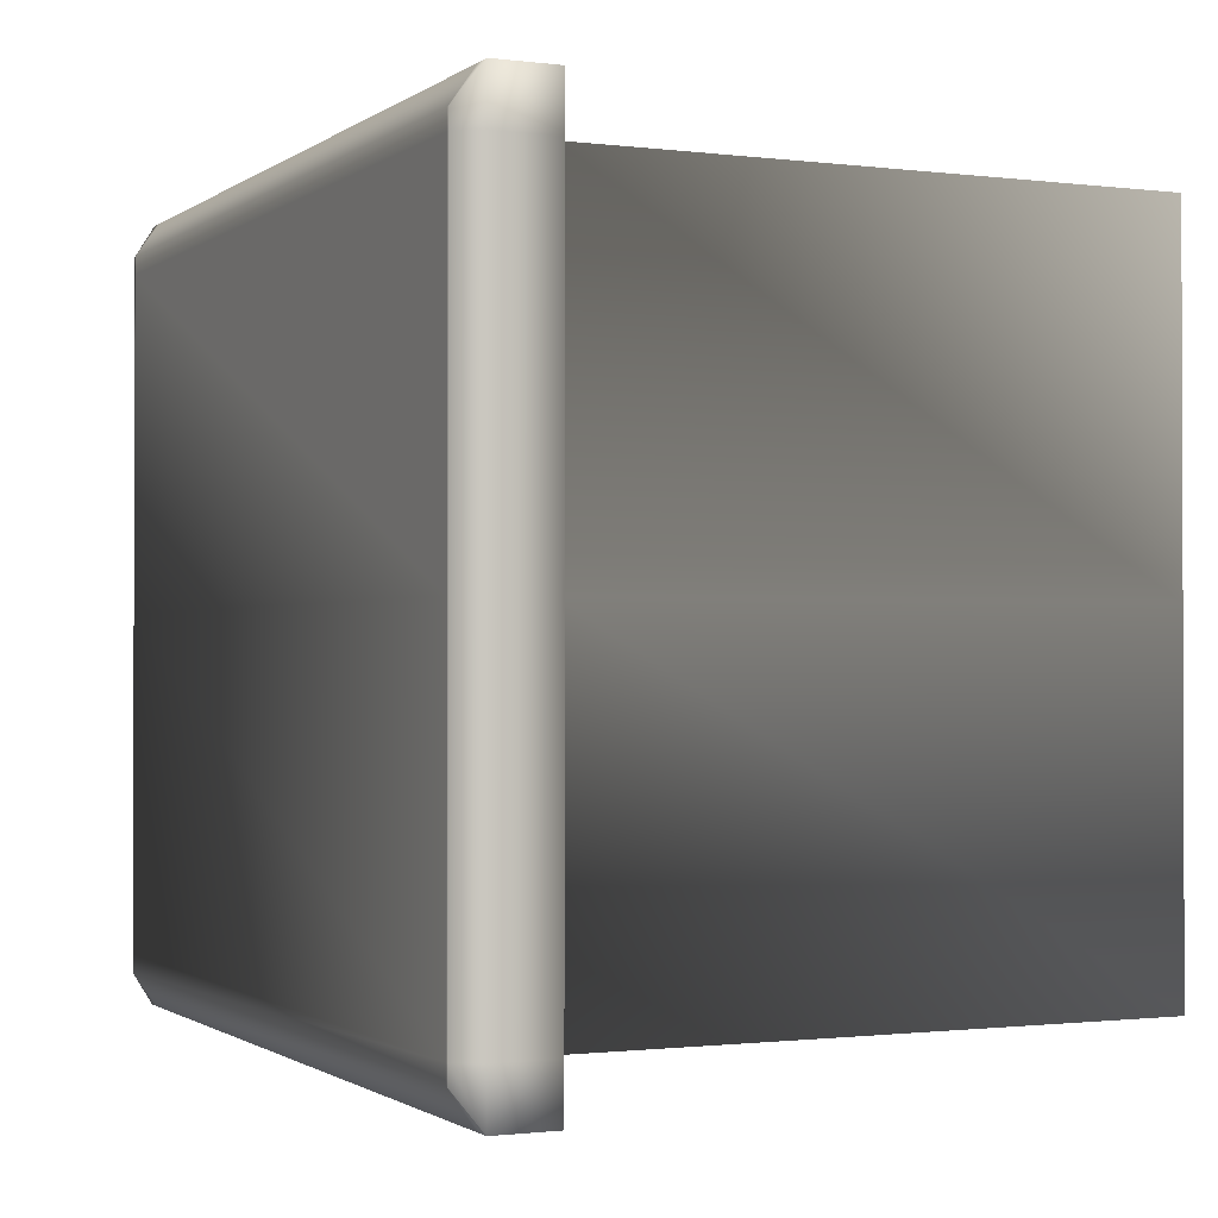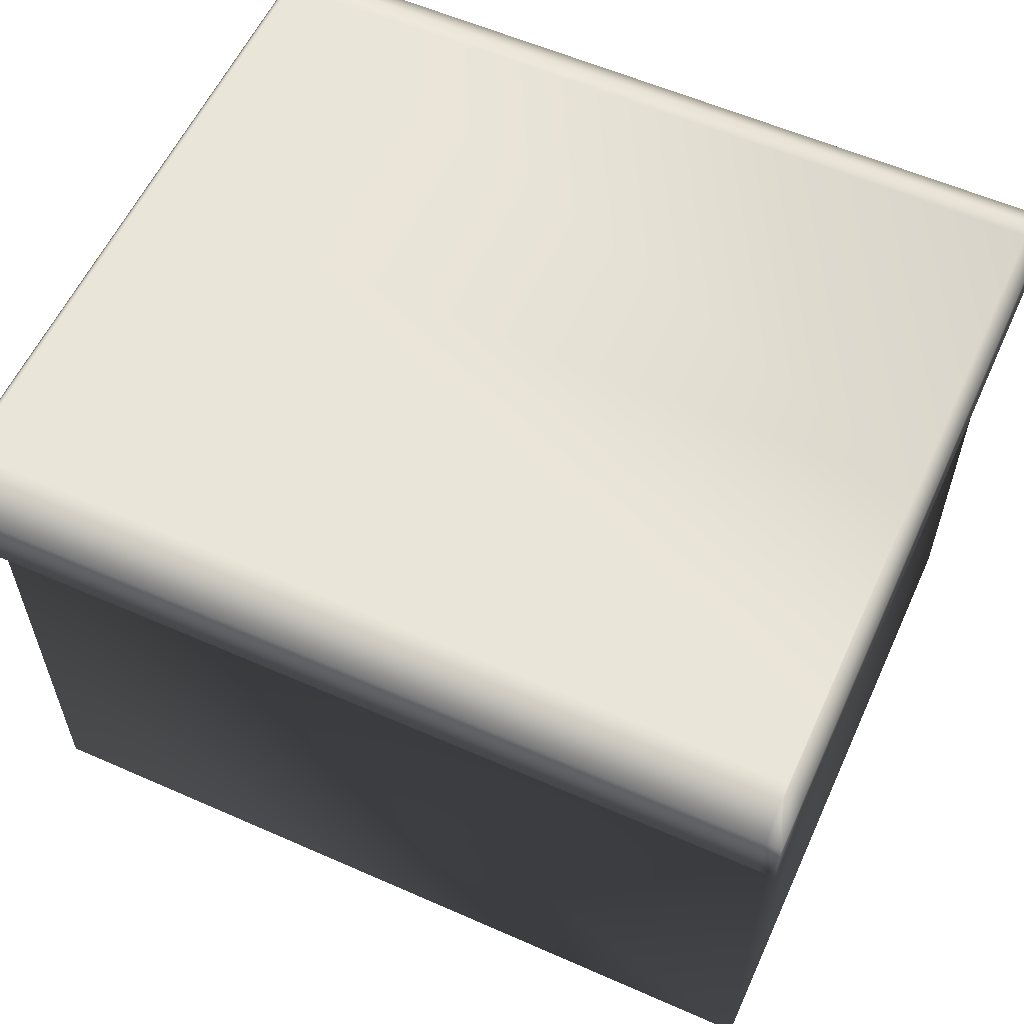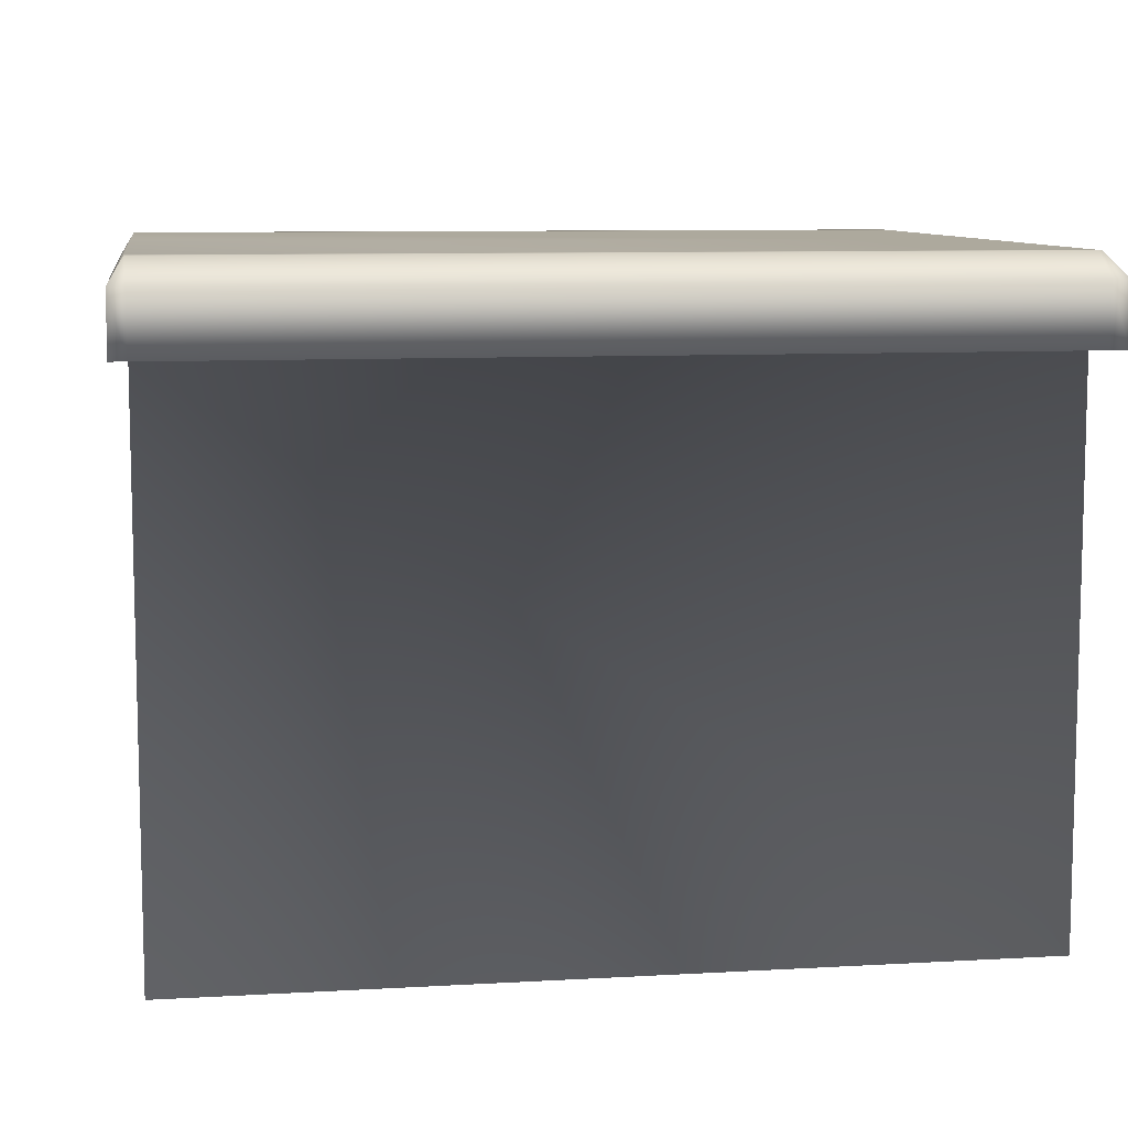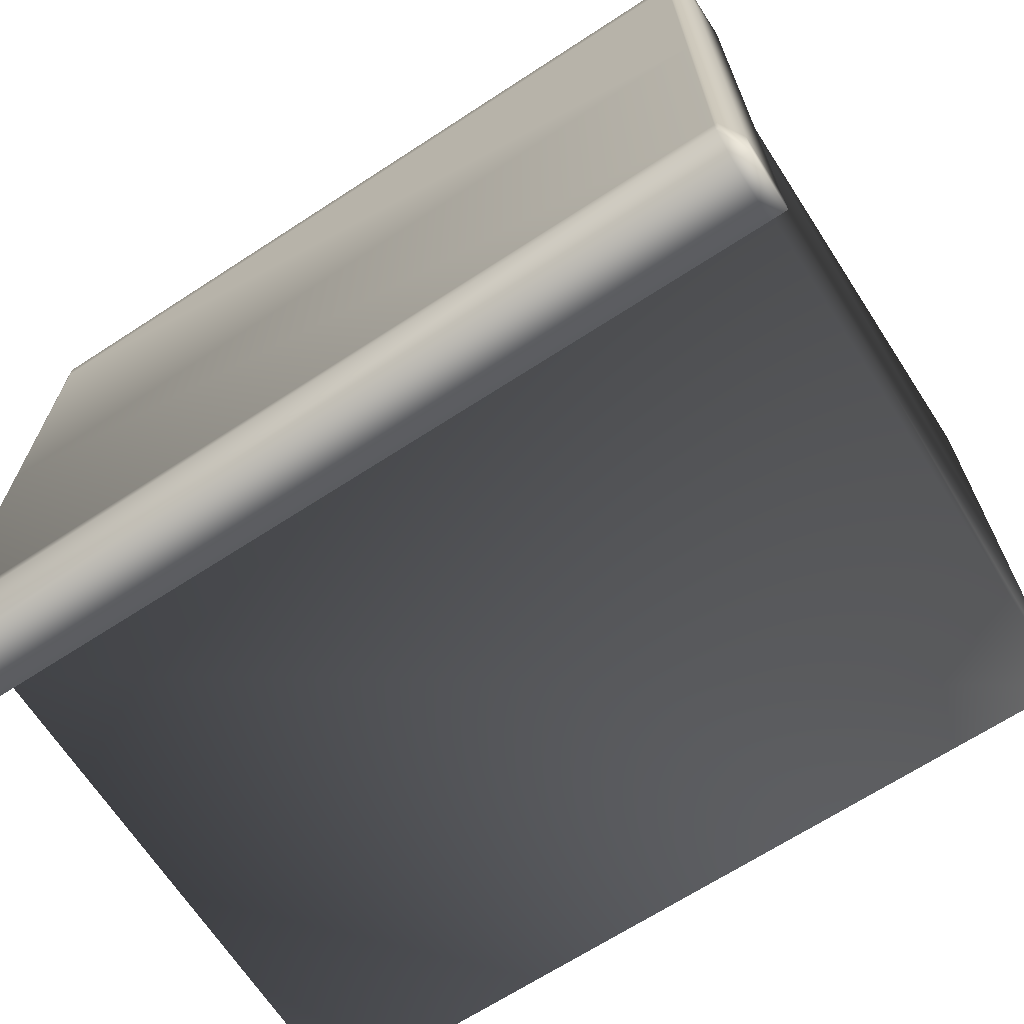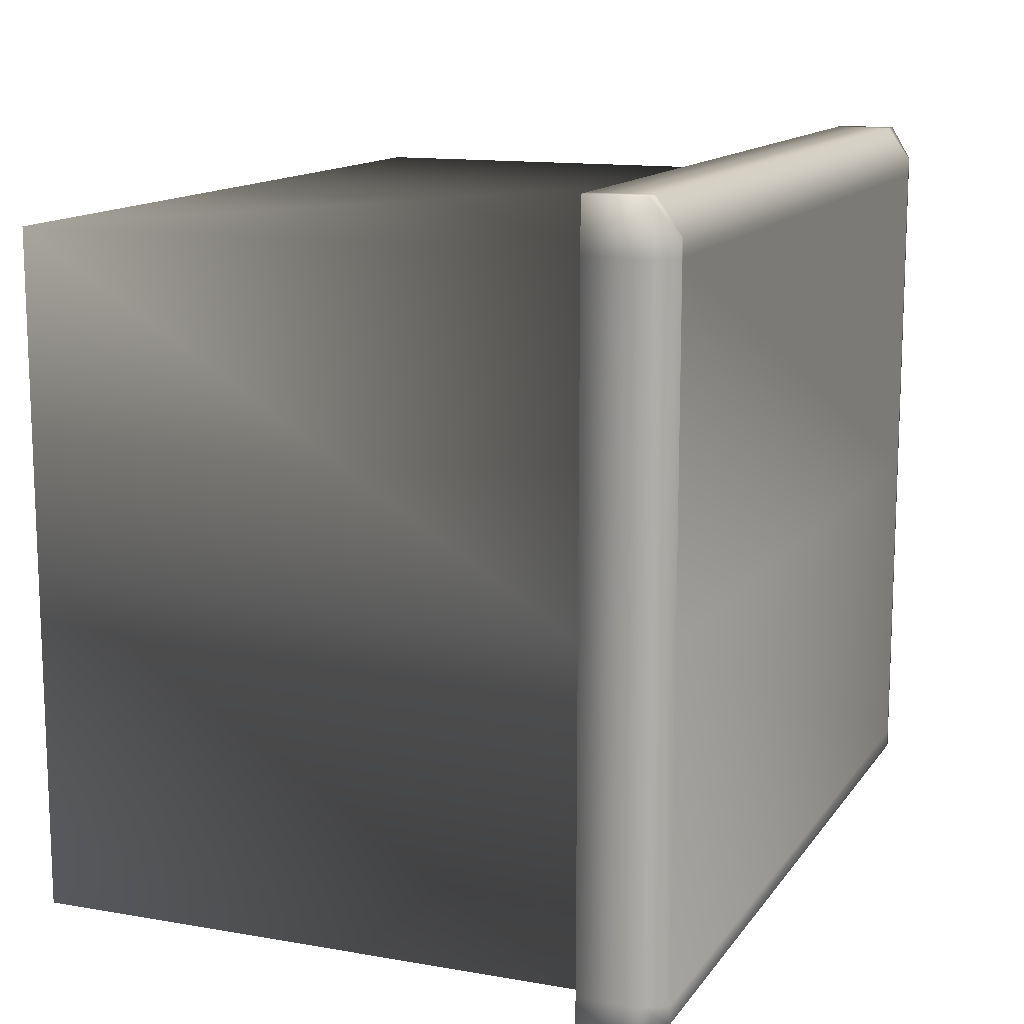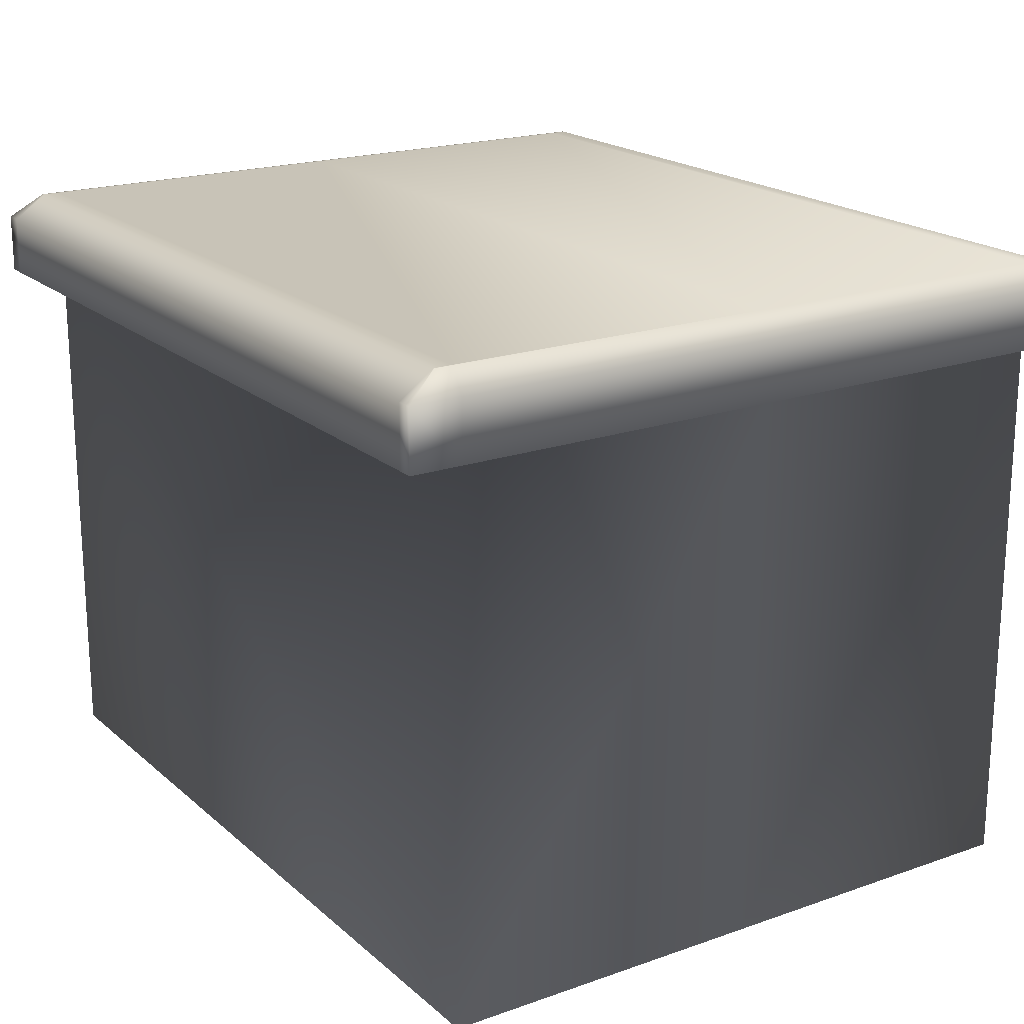
<metadata>
{"format":"obj","ext":"obj","renderer":"f3d","projection":"perspective","resolution":1024,"background":"white","views":[{"elev":-1.1,"azim":-114.8,"up":"+Z"},{"elev":58.2,"azim":24.5,"up":"+Y"},{"elev":8.9,"azim":171.3,"up":"+Y"},{"elev":-67.8,"azim":-146.9,"up":"+Z"},{"elev":13.1,"azim":111.9,"up":"+Z"},{"elev":19.6,"azim":56.8,"up":"+Y"}]}
</metadata>
<code>
v -0.3562 0.4761 0
v 0.3577 0.4761 -0.00919
v 0.3577 -0 0
v -0.3562 -0 0
v -0.3562 0.4761 0.2857
v 0.3577 0.4761 0.2857
v 0.3577 -0 0.2857
v -0.3562 -0 0.2857
v -0.3562 0.5484 0
v 0.3588 0.5484 0
v -0.3562 0.5484 0.2857
v 0.3577 0.5484 0.2857
v 0.3577 0.4761 0.33
v -0.3562 0.4761 0.33
v -0.3712 0.4761 0.2857
v -0.3712 0.4761 0
v -0.3712 0.4761 0.33
v 0.3712 0.4761 0
v 0.3712 0.4761 0.2857
v 0.3712 0.4761 0.33
v -0.3562 0.5279 0.33
v -0.3712 0.5279 0.33
v -0.3712 0.5279 0.2857
v -0.3712 0.5279 0
v -0.3588 0.5484 0
v -0.3588 0.5484 0.2857
v -0.3588 0.5484 0.301
v -0.3562 0.5484 0.301
v 0.3577 0.5484 0.301
v 0.3588 0.5484 0.301
v 0.3588 0.5484 0.2857
v 0.3712 0.5279 0
v 0.3712 0.5279 0.2857
v 0.3712 0.5279 0.33
v 0.3577 0.5279 0.33
v -0.3562 0.4761 -0.2857
v 0.3577 0.4761 -0.2857
v 0.3577 -0 -0.2857
v -0.3562 -0 -0.2857
v -0.3562 0.5484 -0.2857
v 0.3588 0.5484 -0.2857
v 0.3577 0.4761 -0.33
v -0.3562 0.4761 -0.33
v -0.3712 0.4761 -0.2857
v -0.3712 0.4761 -0.33
v 0.3712 0.4761 -0.2857
v 0.3712 0.4761 -0.33
v -0.3562 0.5279 -0.33
v -0.3712 0.5279 -0.33
v -0.3712 0.5279 -0.2857
v -0.3588 0.5484 -0.2857
v -0.3588 0.5484 -0.301
v -0.3562 0.5484 -0.301
v 0.3588 0.5484 -0.301
v 0.3712 0.5279 -0.2857
v 0.3712 0.5279 -0.33
v 0.3577 0.5279 -0.33
g Chest2
f 9 11 12 10
f 2 6 7 3
f 3 7 8 4
f 4 8 5 1
f 7 6 5 8
f 5 6 13 14
f 1 5 15 16
f 5 14 17 15
f 6 2 18 19
f 13 6 19 20
f 16 15 23 24
f 19 18 32 33
f 14 13 35 21
f 23 15 17 22
f 19 33 34 20
f 12 11 28 29
f 11 9 25 26
f 28 11 26 27
f 14 21 22 17
f 10 12 31
f 12 29 30 31
f 35 13 20 34
f 21 35 29 28
f 21 28 27 22
f 29 35 34 30
f 24 23 26 25
f 23 22 27 26
f 10 31 33 32
f 31 30 34 33
f 10 41 40 9
f 3 38 37 2
f 4 39 38 3
f 1 36 39 4
f 39 36 37 38
f 43 42 37 36
f 16 44 36 1
f 44 45 43 36
f 46 18 2 37
f 47 46 37 42
f 24 50 44 16
f 55 32 18 46
f 48 57 42 43
f 49 45 44 50
f 47 56 55 46
f 54 53 40 41
f 51 25 9 40
f 52 51 40 53
f 45 49 48 43
f 56 47 42 57
f 53 54 57 48
f 49 52 53 48
f 54 56 57
f 25 51 50 24
f 51 52 49 50
f 32 55 41 10
f 55 56 54 41

</code>
